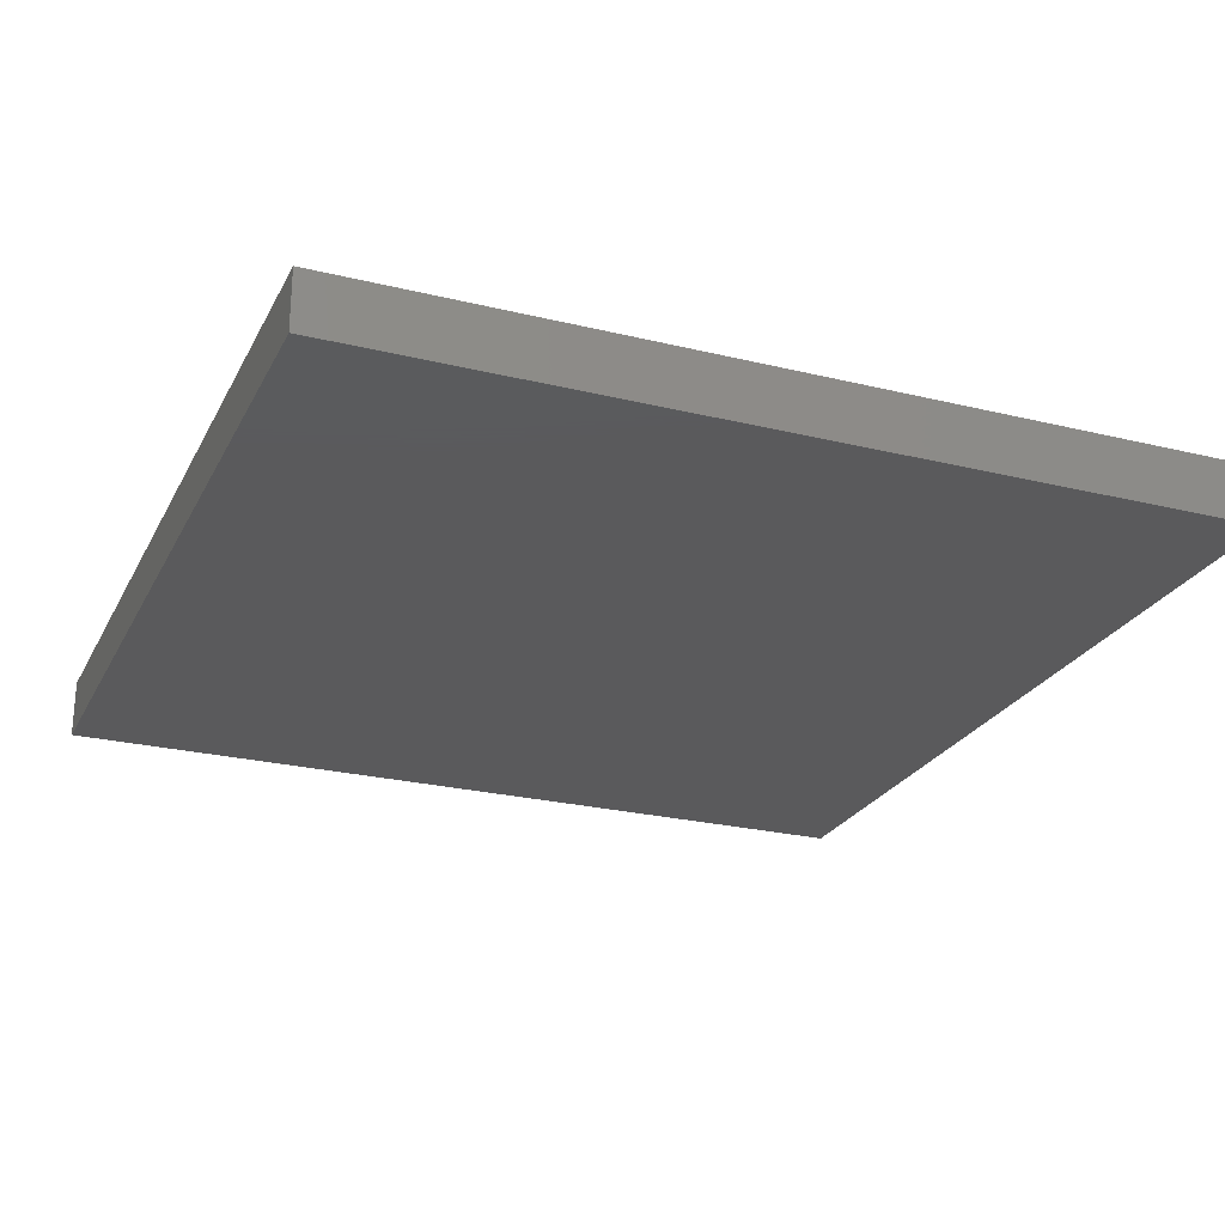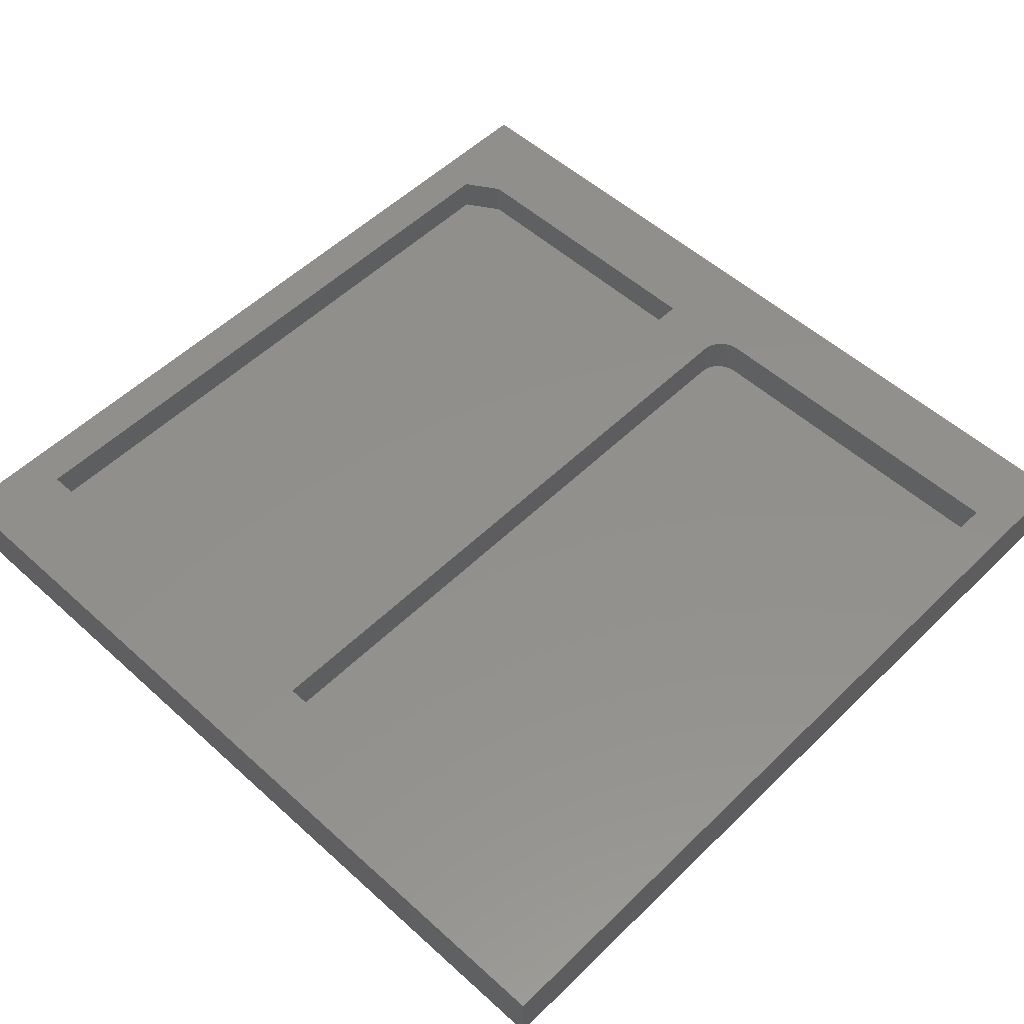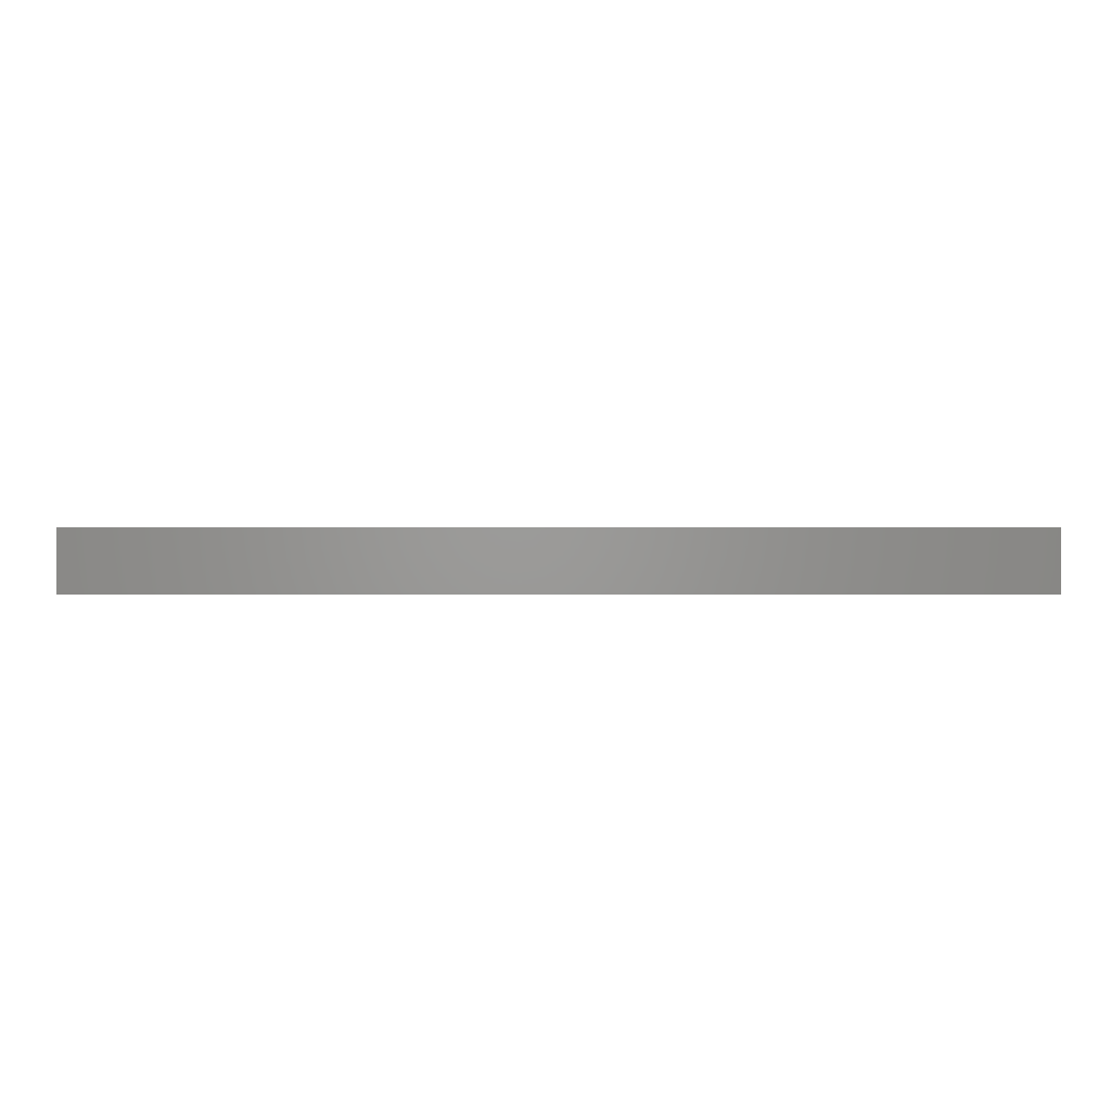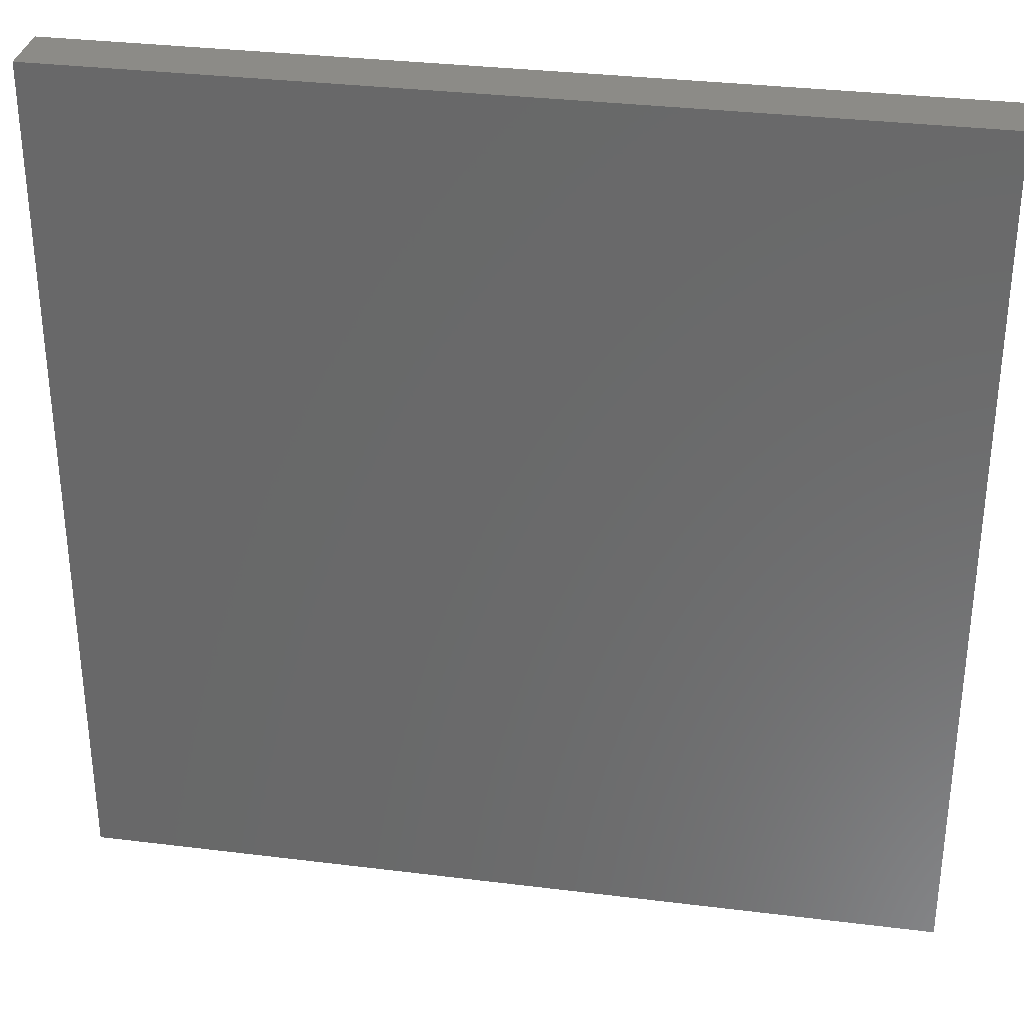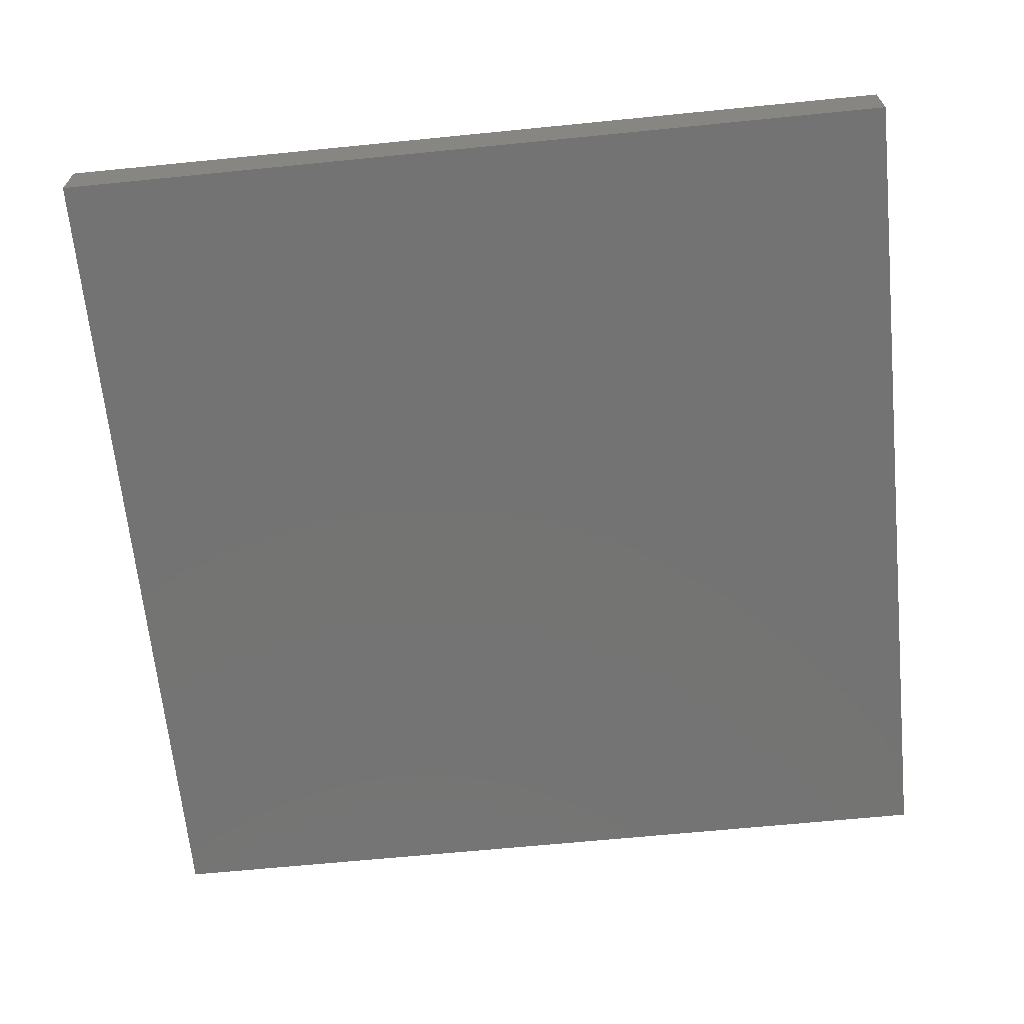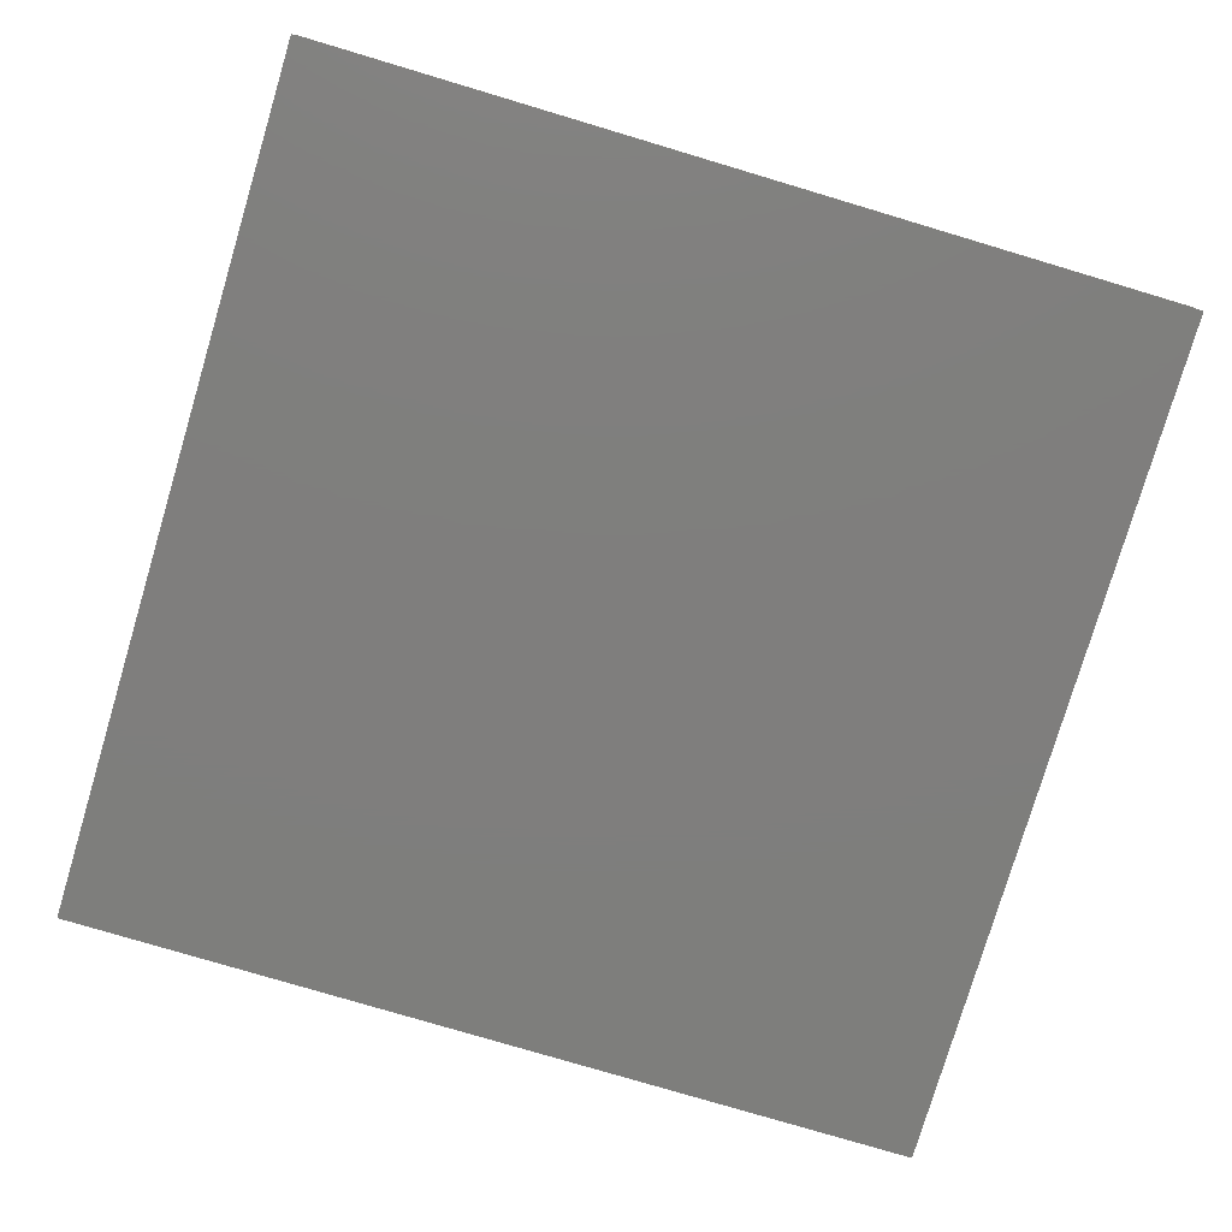
<metadata>
{"format":"stl","ext":"stl","renderer":"f3d","projection":"perspective","resolution":1024,"background":"white","views":[{"elev":-24.7,"azim":68.2,"up":"+Z"},{"elev":53.2,"azim":-136.0,"up":"+Z"},{"elev":0.6,"azim":89.5,"up":"+Z"},{"elev":32.5,"azim":-170.2,"up":"+Y"},{"elev":-65.8,"azim":-84.3,"up":"+Z"},{"elev":-78.3,"azim":163.4,"up":"+Z"}]}
</metadata>
<code>
# stl→obj: 42 verts, 80 faces
v 0.6766 0.5938 0.03906
v 0.1016 0.5938 0.03906
v 0.6766 -0.5547 0.03906
v 0.1016 -0.5938 0.03906
v 0.6141 -0.5938 0.03906
v 0.6766 -0.5547 0.1016
v 0.6766 0.5938 0.1016
v 0.1016 -0.5938 0.1016
v 0.6141 -0.5938 0.1016
v -0.6797 -0.6016 0.1016
v -0.75 -0.75 0.1016
v -0.06801 -0.6016 0.1016
v 0.1016 0.5938 0.1016
v -0.02113 0.6016 0.1016
v -0.02113 -0.5547 0.1016
v -0.02204 -0.5638 0.1016
v -0.0247 -0.5726 0.1016
v -0.02903 -0.5807 0.1016
v -0.03486 -0.5878 0.1016
v -0.04197 -0.5937 0.1016
v -0.05007 -0.598 0.1016
v -0.75 0.75 0.1016
v -0.6797 0.6016 0.1016
v 0.75 0.75 0.1016
v 0.75 -0.75 0.1016
v -0.05887 -0.6007 0.1016
v -0.06801 -0.6016 0.03125
v -0.05007 -0.598 0.03125
v -0.6797 -0.6016 0.03125
v -0.05887 -0.6007 0.03125
v -0.03486 -0.5878 0.03125
v -0.02903 -0.5807 0.03125
v -0.0247 -0.5726 0.03125
v -0.6797 0.6016 0.03125
v -0.02204 -0.5638 0.03125
v -0.02113 -0.5547 0.03125
v -0.02113 0.6016 0.03125
v -0.04197 -0.5937 0.03125
v -0.75 -0.75 0
v -0.75 0.75 0
v 0.75 -0.75 0
v 0.75 0.75 0
f 1 2 3
f 3 2 4
f 3 4 5
f 3 6 1
f 1 6 7
f 4 8 5
f 5 8 9
f 10 11 12
f 8 13 14
f 8 14 15
f 8 15 16
f 8 16 17
f 8 17 18
f 8 18 19
f 8 19 20
f 8 20 21
f 22 11 10
f 22 10 23
f 22 23 14
f 22 14 13
f 22 13 7
f 22 7 24
f 25 24 7
f 25 7 6
f 25 6 9
f 25 9 8
f 25 8 21
f 25 21 26
f 25 26 12
f 25 12 11
f 9 6 5
f 5 6 3
f 2 13 4
f 4 13 8
f 1 7 2
f 2 7 13
f 27 28 29
f 27 30 28
f 31 32 33
f 34 29 35
f 34 35 36
f 34 36 37
f 35 29 28
f 35 28 38
f 35 38 31
f 35 31 33
f 36 15 37
f 37 15 14
f 29 10 27
f 27 10 12
f 19 38 20
f 20 38 28
f 20 28 21
f 21 28 30
f 21 30 26
f 26 30 27
f 26 27 12
f 38 19 31
f 31 19 18
f 31 18 32
f 32 18 17
f 32 17 33
f 33 17 16
f 33 16 35
f 35 16 15
f 35 15 36
f 34 23 29
f 29 23 10
f 37 14 34
f 34 14 23
f 39 40 41
f 41 40 42
f 22 40 11
f 11 40 39
f 24 42 22
f 22 42 40
f 25 41 24
f 24 41 42
f 11 39 25
f 25 39 41

</code>
